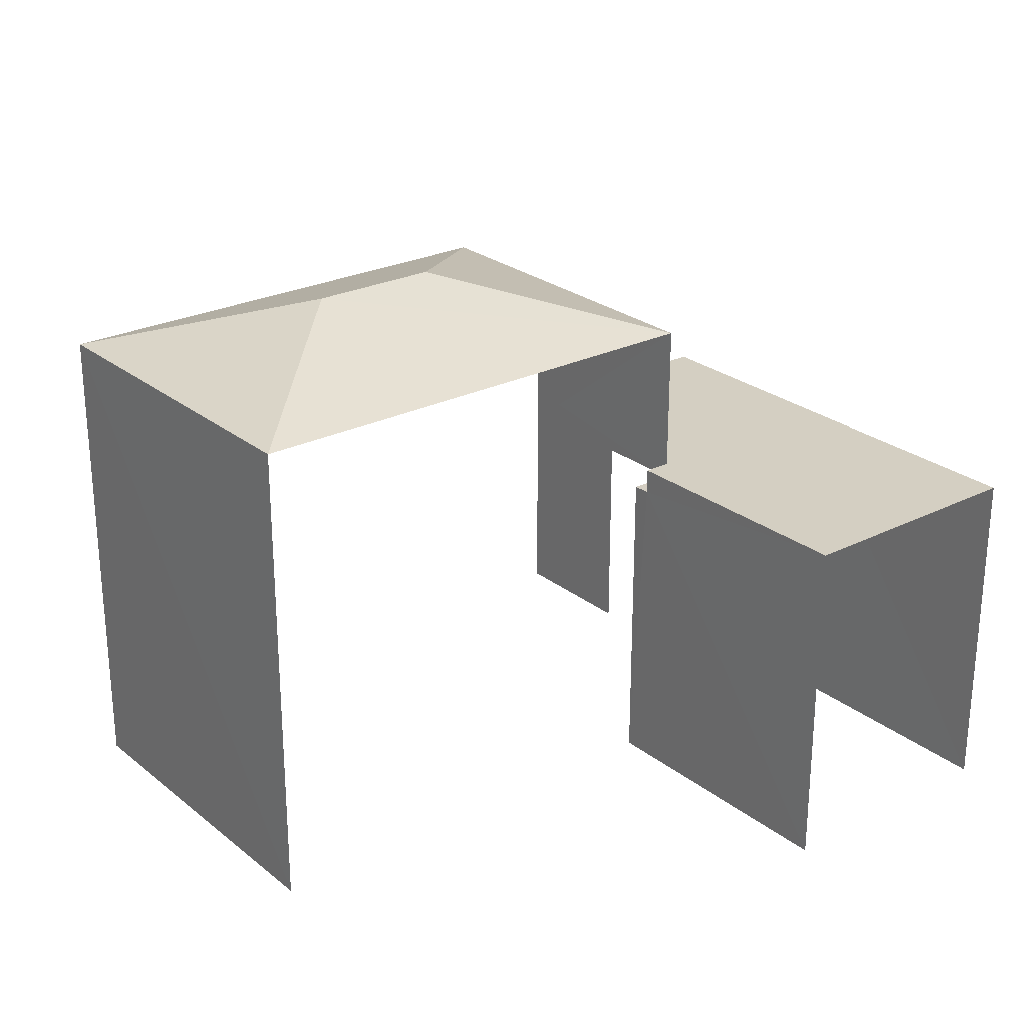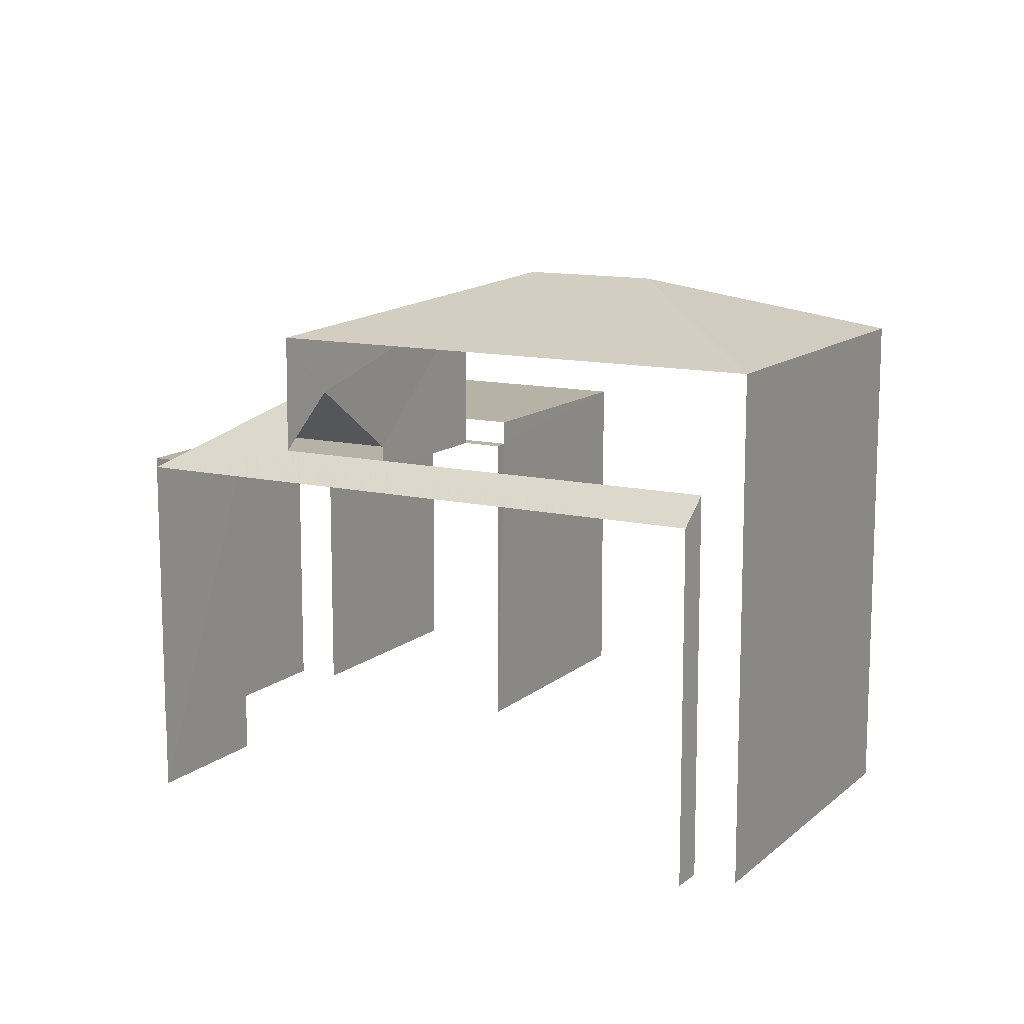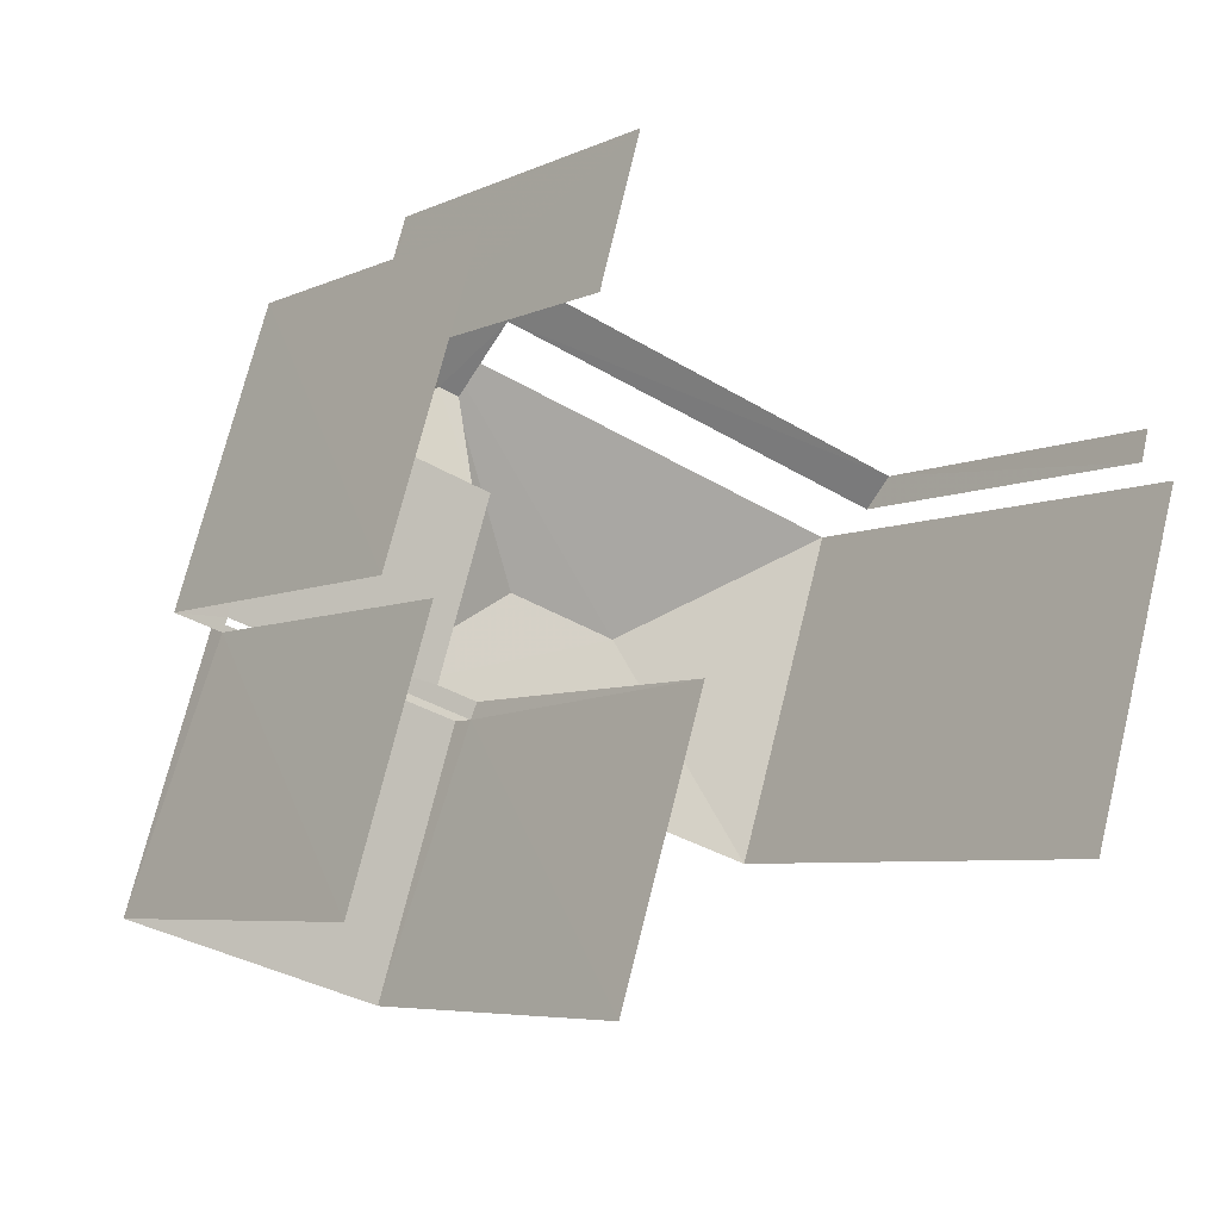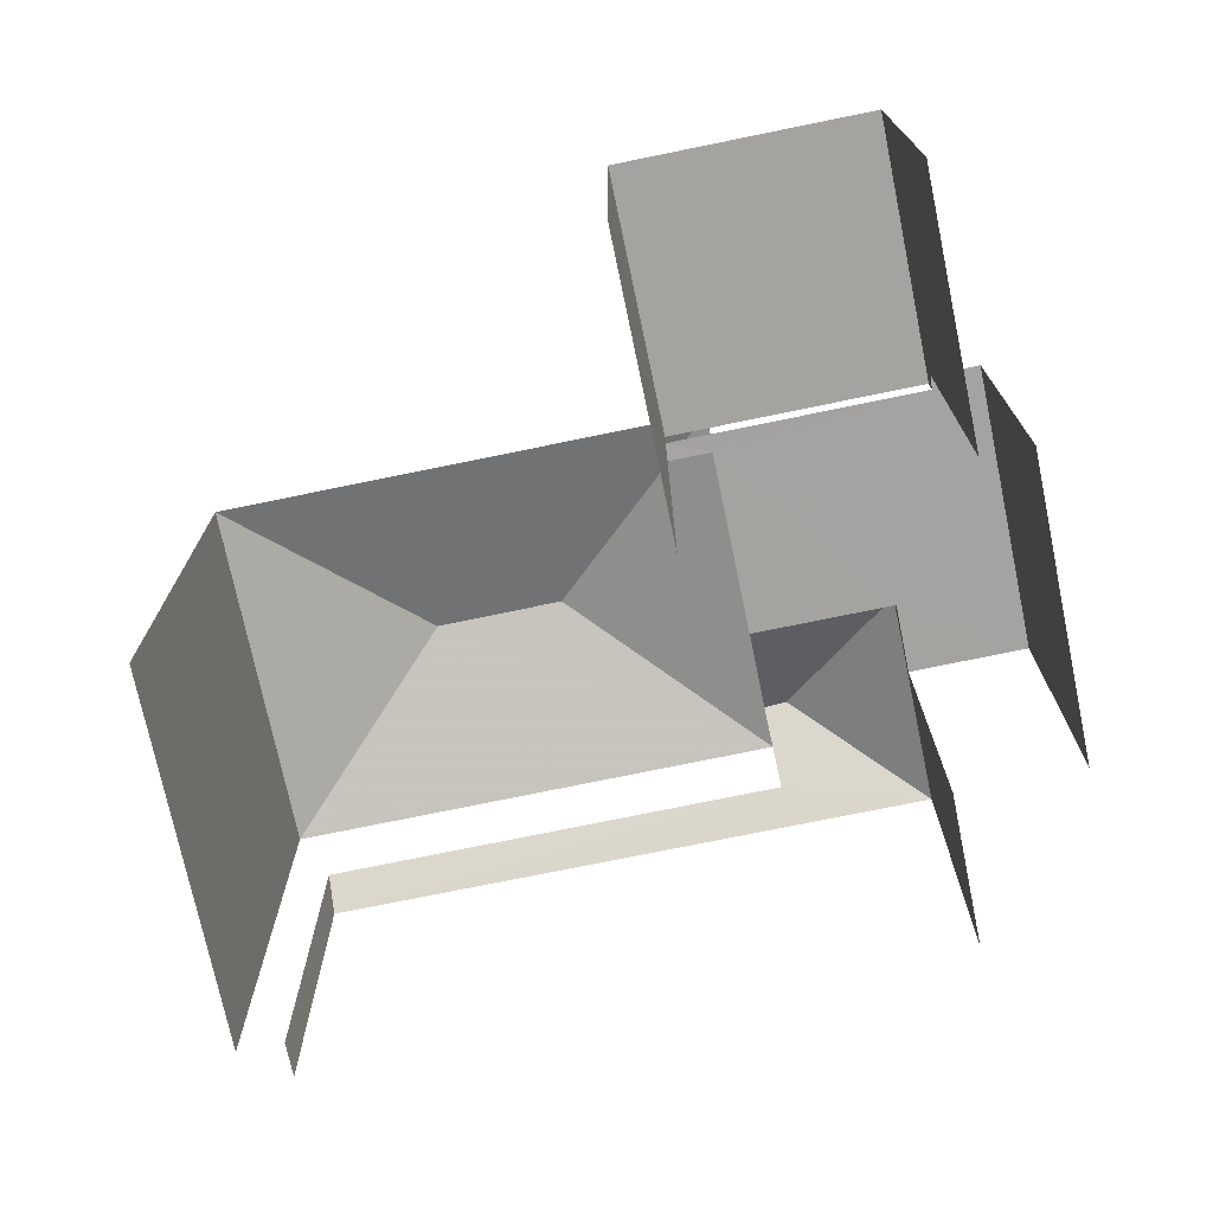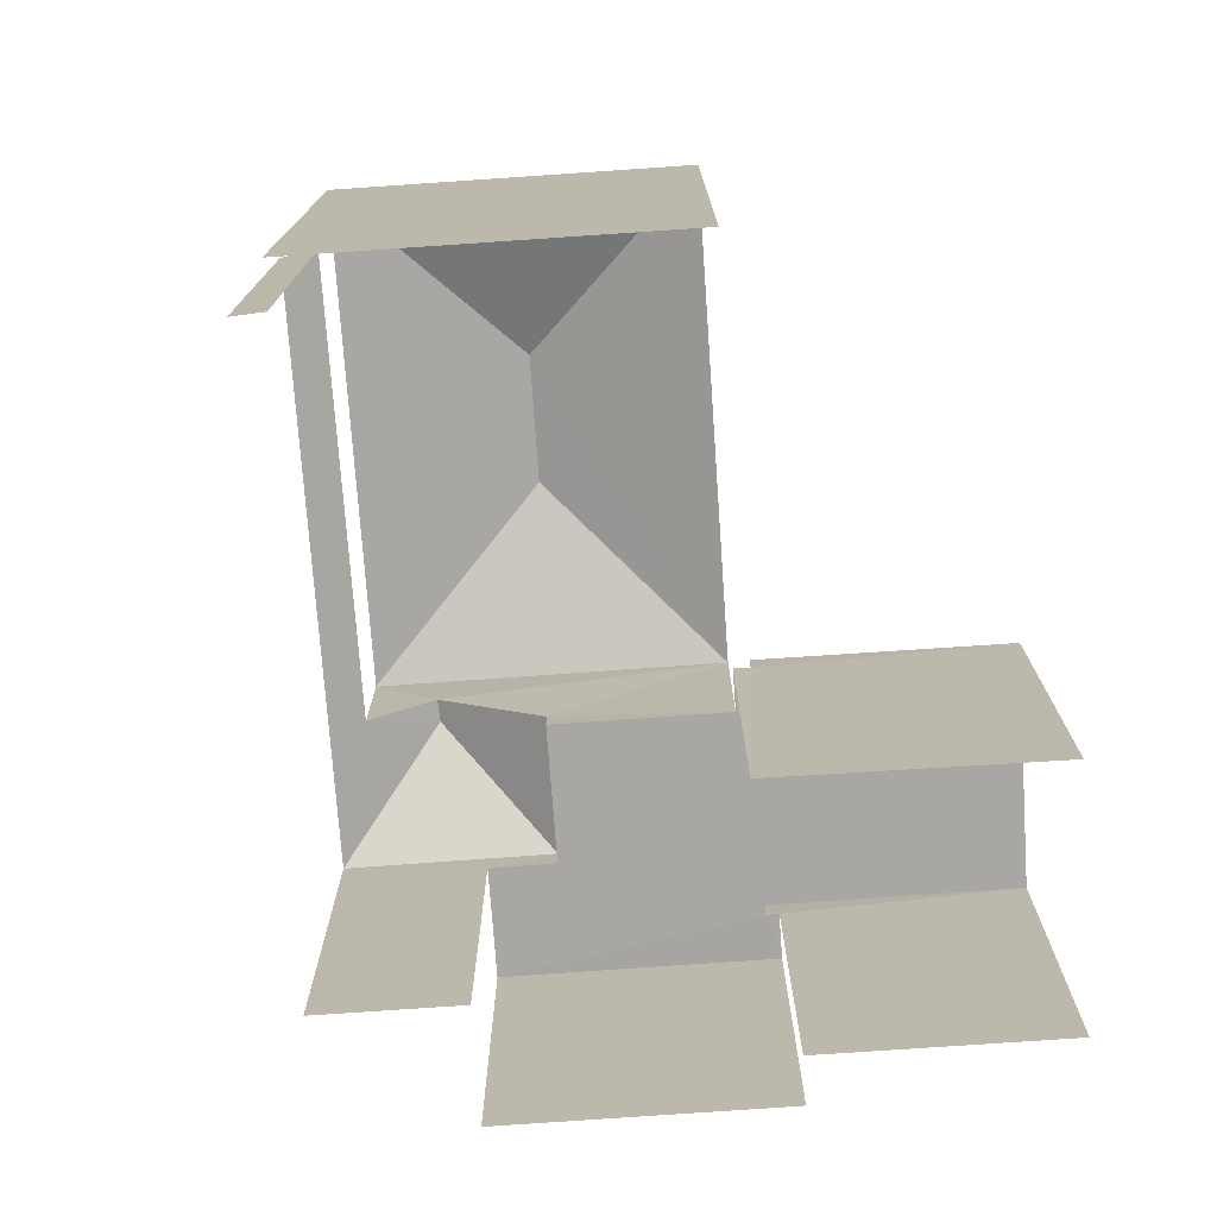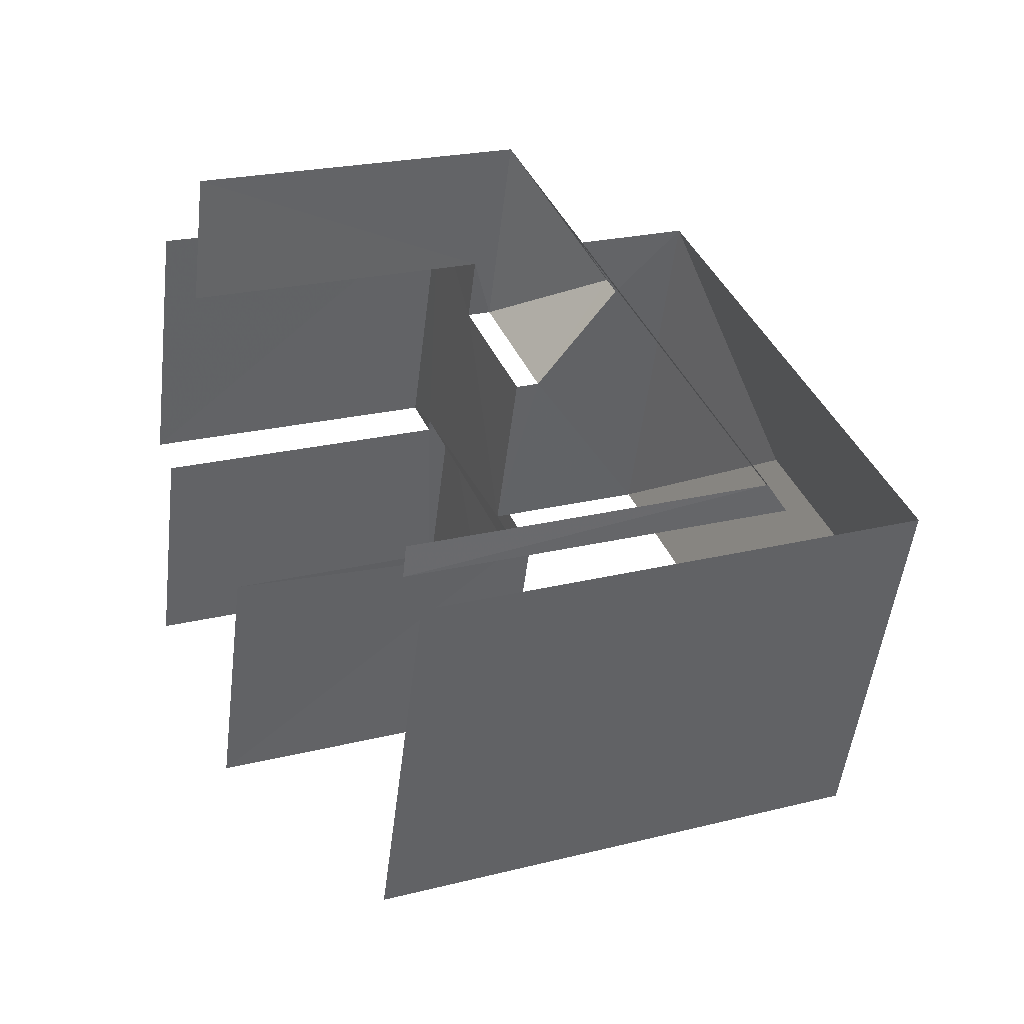
<metadata>
{"format":"obj","ext":"obj","renderer":"f3d","projection":"perspective","resolution":1024,"background":"white","views":[{"elev":25.5,"azim":-21.3,"up":"+Z"},{"elev":12.3,"azim":-133.7,"up":"+Z"},{"elev":-6.0,"azim":143.6,"up":"+Y"},{"elev":-73.1,"azim":29.1,"up":"+Z"},{"elev":-74.6,"azim":-68.6,"up":"+Z"},{"elev":22.5,"azim":-113.6,"up":"+Y"}]}
</metadata>
<code>
v -3.142e+05 4.141e+04 40.87
v -3.142e+05 4.141e+04 40.87
v -3.142e+05 4.14e+04 40.86
v -3.142e+05 4.14e+04 40.86
v -3.142e+05 4.141e+04 40.86
v -3.142e+05 4.14e+04 40.86
v -3.142e+05 4.14e+04 40.86
v -3.142e+05 4.141e+04 40.87
v -3.142e+05 4.141e+04 40.87
v -3.142e+05 4.141e+04 40.86
v -3.142e+05 4.141e+04 40.86
v -3.142e+05 4.141e+04 40.86
v -3.142e+05 4.141e+04 48.27
v -3.142e+05 4.141e+04 48.81
v -3.142e+05 4.141e+04 48.27
v -3.142e+05 4.141e+04 49.9
v -3.142e+05 4.141e+04 48.81
v -3.142e+05 4.141e+04 49.9
v -3.142e+05 4.141e+04 48.27
v -3.142e+05 4.141e+04 48.27
v -3.142e+05 4.141e+04 47.73
v -3.142e+05 4.141e+04 47.73
v -3.142e+05 4.141e+04 47.73
v -3.142e+05 4.141e+04 47.73
v -3.142e+05 4.141e+04 47.73
v -3.142e+05 4.141e+04 47.73
v -3.142e+05 4.141e+04 47.73
v -3.142e+05 4.14e+04 47.73
v -3.142e+05 4.14e+04 47.73
v -3.142e+05 4.14e+04 47.73
v -3.142e+05 4.141e+04 52.56
v -3.142e+05 4.14e+04 51.28
v -3.142e+05 4.141e+04 52.56
v -3.142e+05 4.14e+04 51.28
v -3.142e+05 4.141e+04 51.29
v -3.142e+05 4.141e+04 48.27
v -3.142e+05 4.14e+04 48.27
v -3.142e+05 4.14e+04 48.27
v -3.142e+05 4.14e+04 48.27
v -3.142e+05 4.141e+04 51.29
f 1 2 3
f 3 2 4
f 5 6 4
f 7 6 5
f 2 8 9
f 10 5 11
f 12 2 9
f 11 5 12
f 4 2 12
f 5 4 12
f 26 10 22
f 26 5 10
f 24 23 11
f 12 24 11
f 13 9 8
f 13 15 9
f 37 6 7
f 38 37 7
f 3 30 34
f 34 30 32
f 3 4 30
f 32 30 28
f 21 39 36
f 21 29 39
f 25 20 19
f 27 25 19
f 2 1 17
f 1 40 17
f 17 35 14
f 17 40 35
f 13 14 15
f 15 14 16
f 13 17 14
f 16 14 18
f 19 20 16
f 18 19 16
f 21 22 23
f 23 24 25
f 21 26 22
f 27 28 25
f 29 21 28
f 30 29 28
f 25 21 23
f 28 21 25
f 31 32 33
f 31 34 32
f 16 20 15
f 33 32 35
f 36 37 38
f 36 39 37
f 31 40 34
f 35 40 31
f 33 35 31
f 37 29 6
f 6 29 4
f 37 39 29
f 4 29 30
f 40 1 3
f 34 40 3
f 7 26 38
f 38 26 36
f 7 5 26
f 36 26 21
f 12 9 24
f 9 15 24
f 24 20 25
f 24 15 20
f 23 10 11
f 23 22 10
f 2 13 8
f 2 17 13
f 19 28 27
f 19 32 28
f 32 18 35
f 35 18 14
f 19 18 32

</code>
